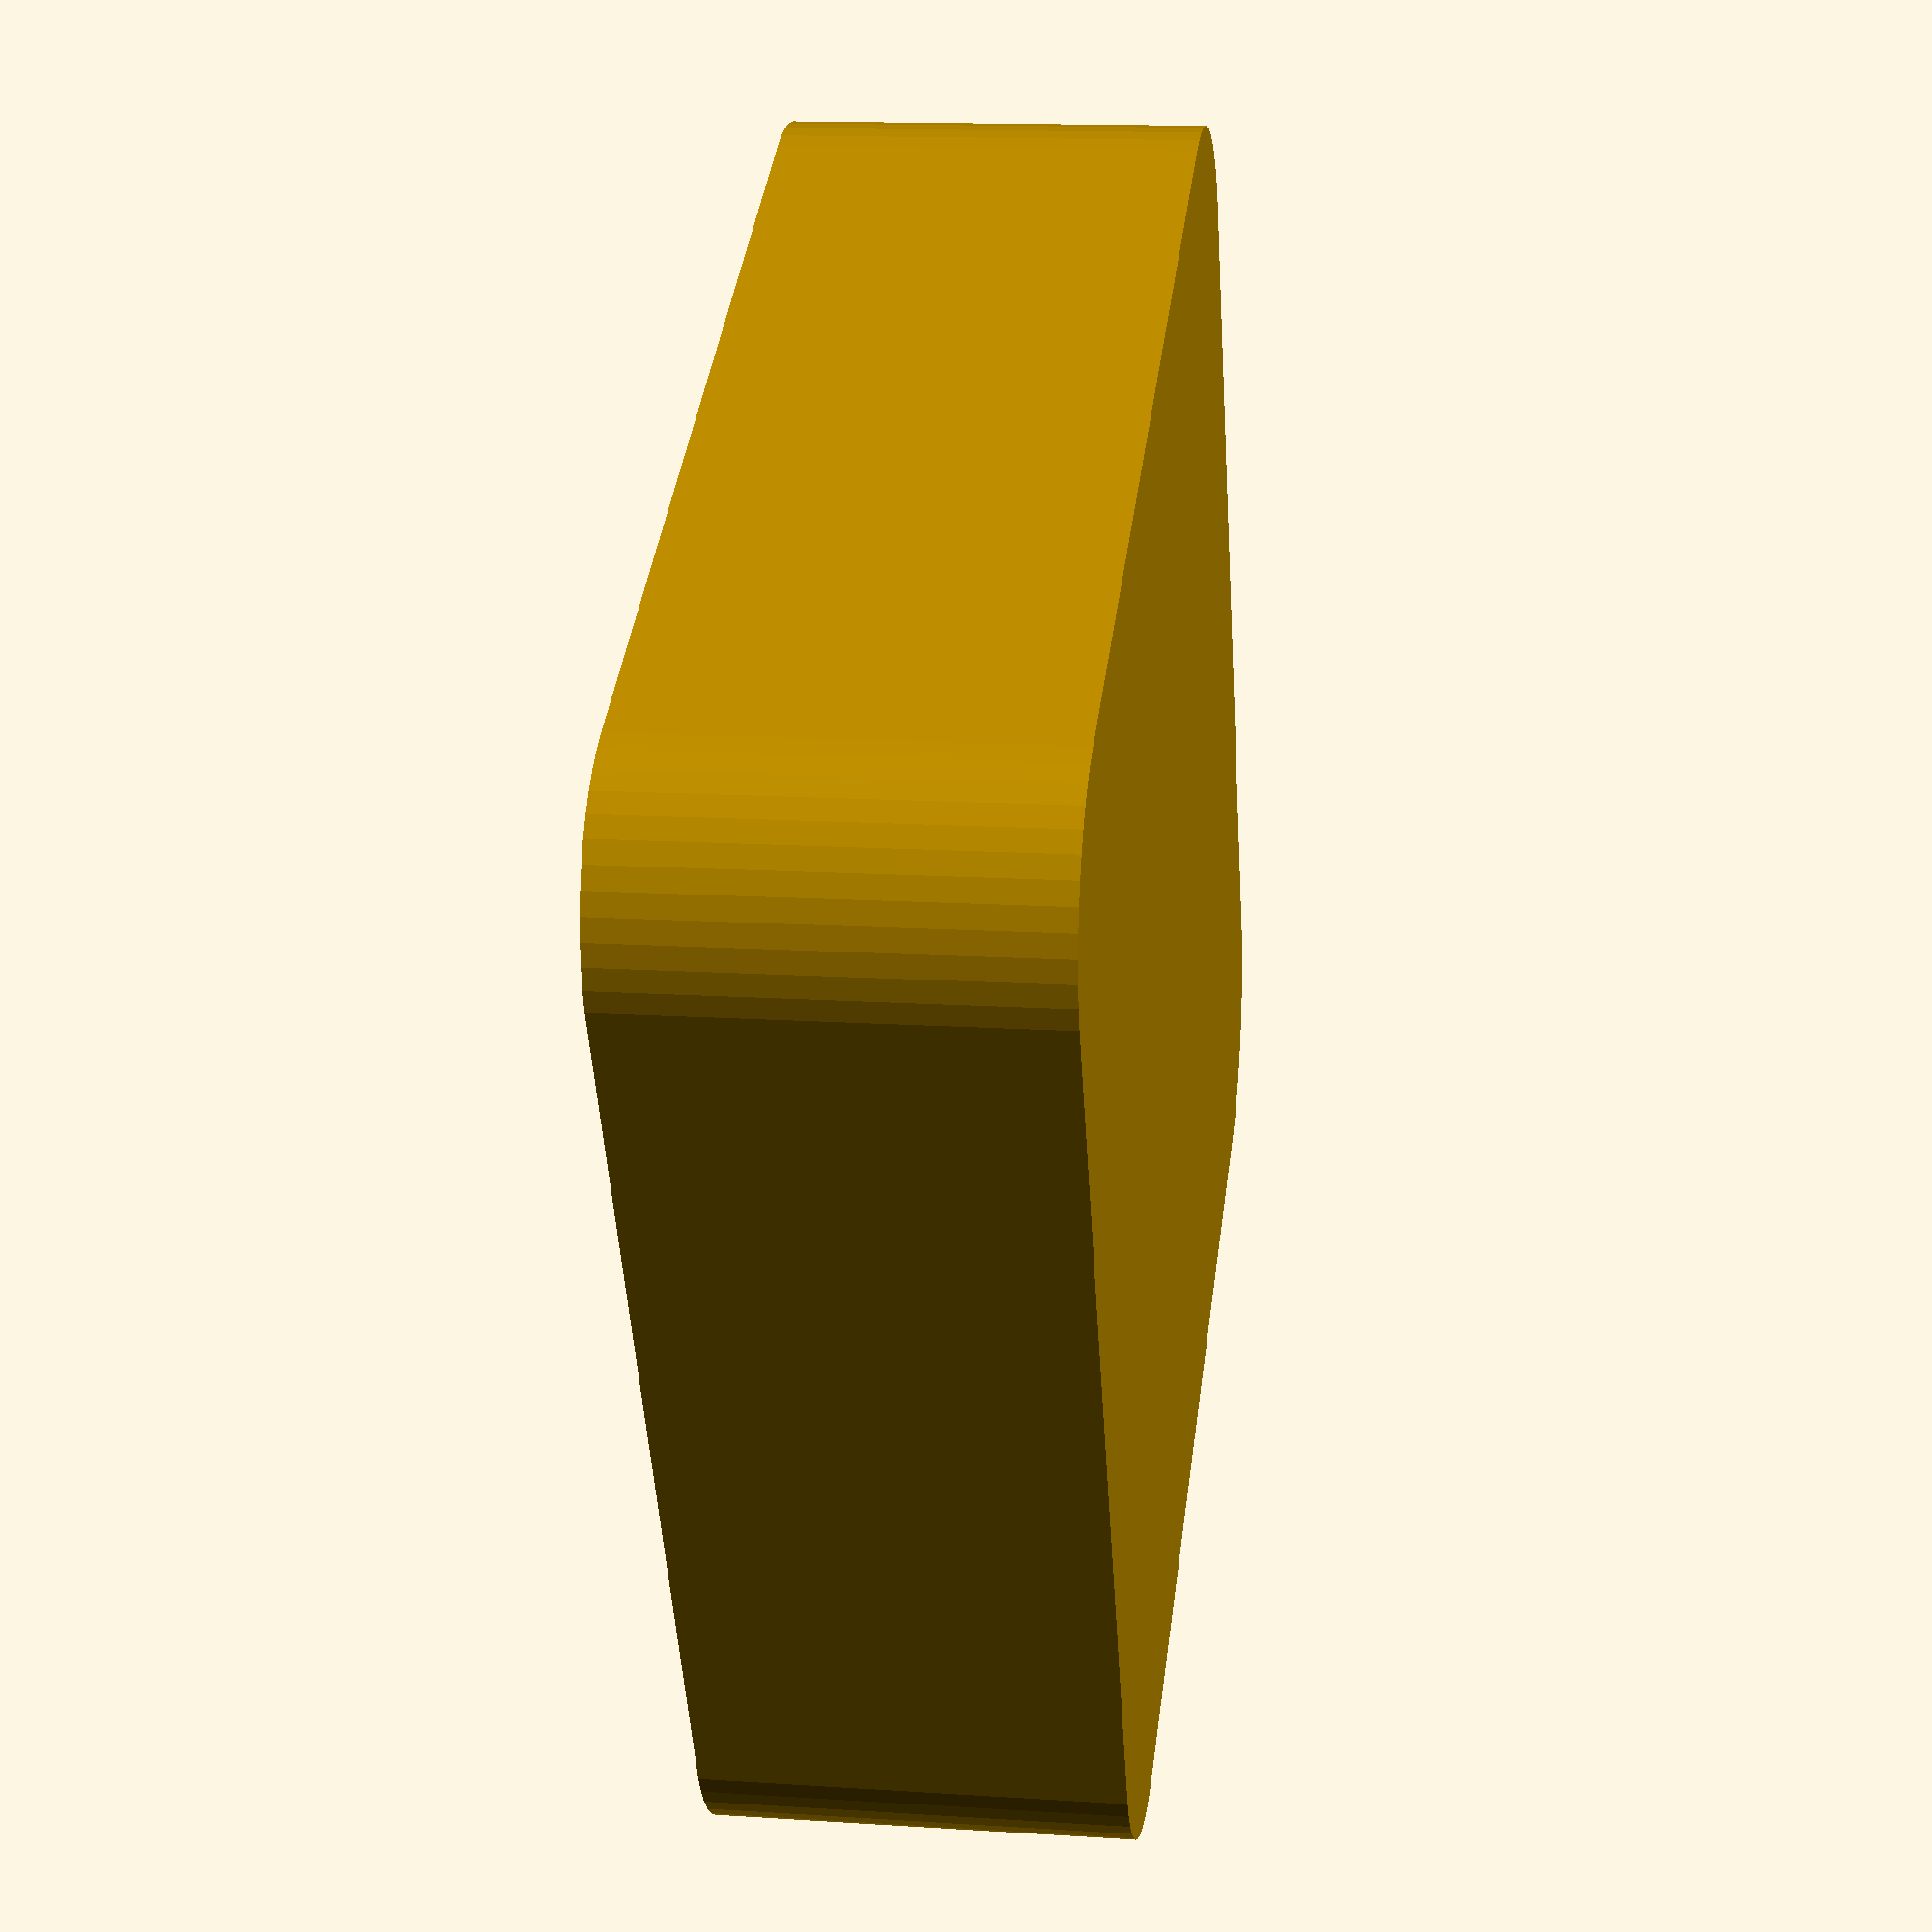
<openscad>
$fn = 50;


difference() {
	union() {
		hull() {
			translate(v = [-13.7500000000, 13.7500000000, 0]) {
				cylinder(h = 12, r = 5);
			}
			translate(v = [13.7500000000, 13.7500000000, 0]) {
				cylinder(h = 12, r = 5);
			}
			translate(v = [-13.7500000000, -13.7500000000, 0]) {
				cylinder(h = 12, r = 5);
			}
			translate(v = [13.7500000000, -13.7500000000, 0]) {
				cylinder(h = 12, r = 5);
			}
		}
	}
	union() {
		translate(v = [0, 0, 2]) {
			hull() {
				translate(v = [-13.7500000000, 13.7500000000, 0]) {
					cylinder(h = 10, r = 4);
				}
				translate(v = [13.7500000000, 13.7500000000, 0]) {
					cylinder(h = 10, r = 4);
				}
				translate(v = [-13.7500000000, -13.7500000000, 0]) {
					cylinder(h = 10, r = 4);
				}
				translate(v = [13.7500000000, -13.7500000000, 0]) {
					cylinder(h = 10, r = 4);
				}
			}
		}
	}
}
</openscad>
<views>
elev=345.8 azim=296.1 roll=98.1 proj=p view=solid
</views>
